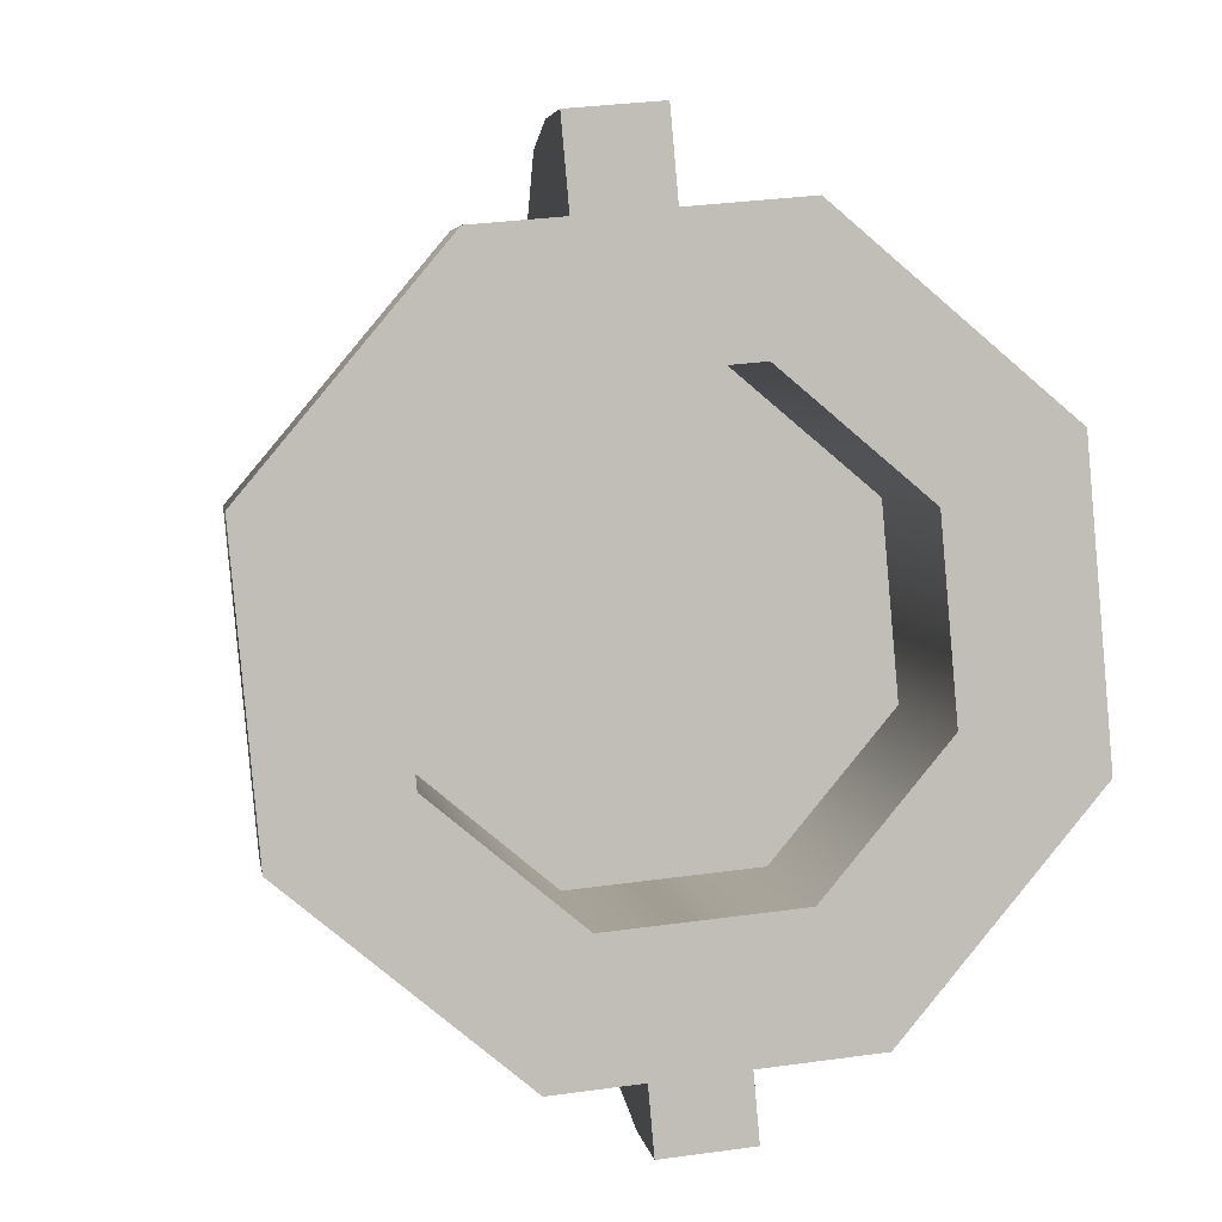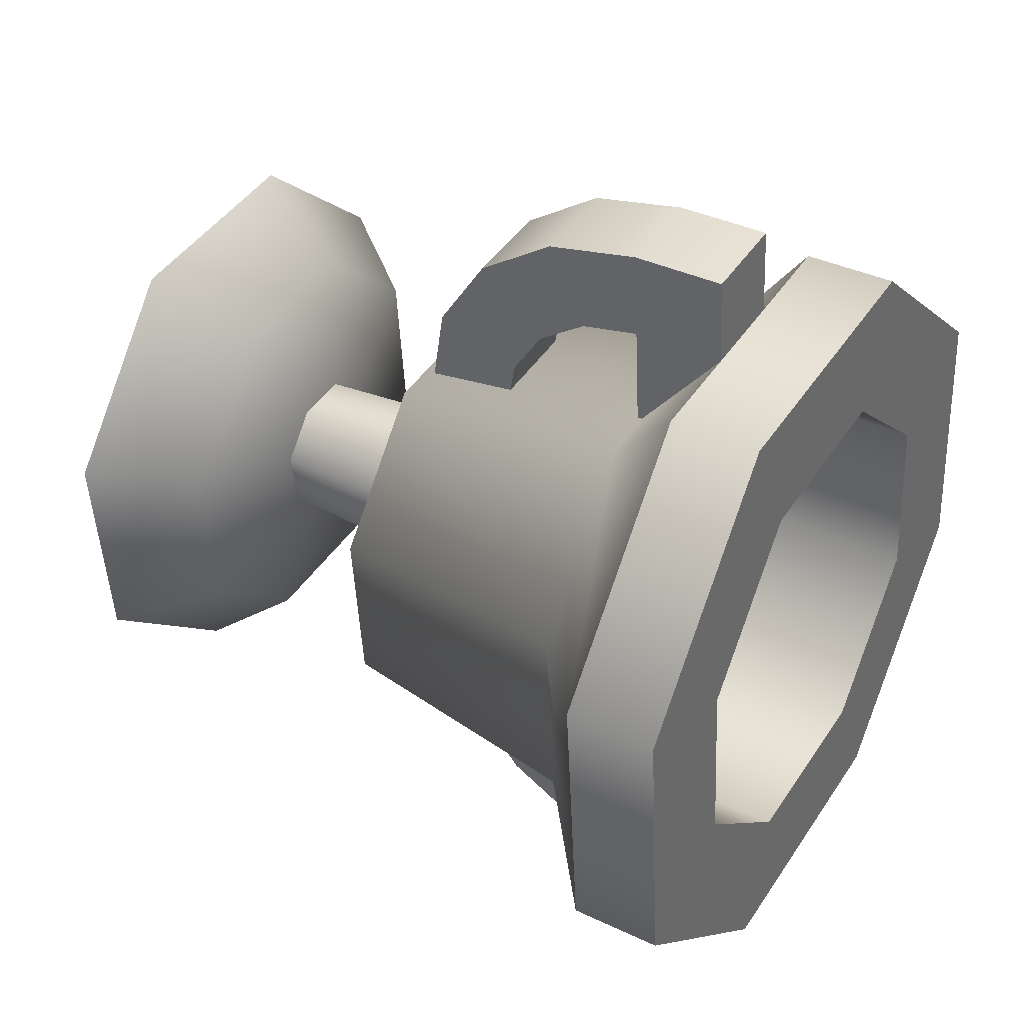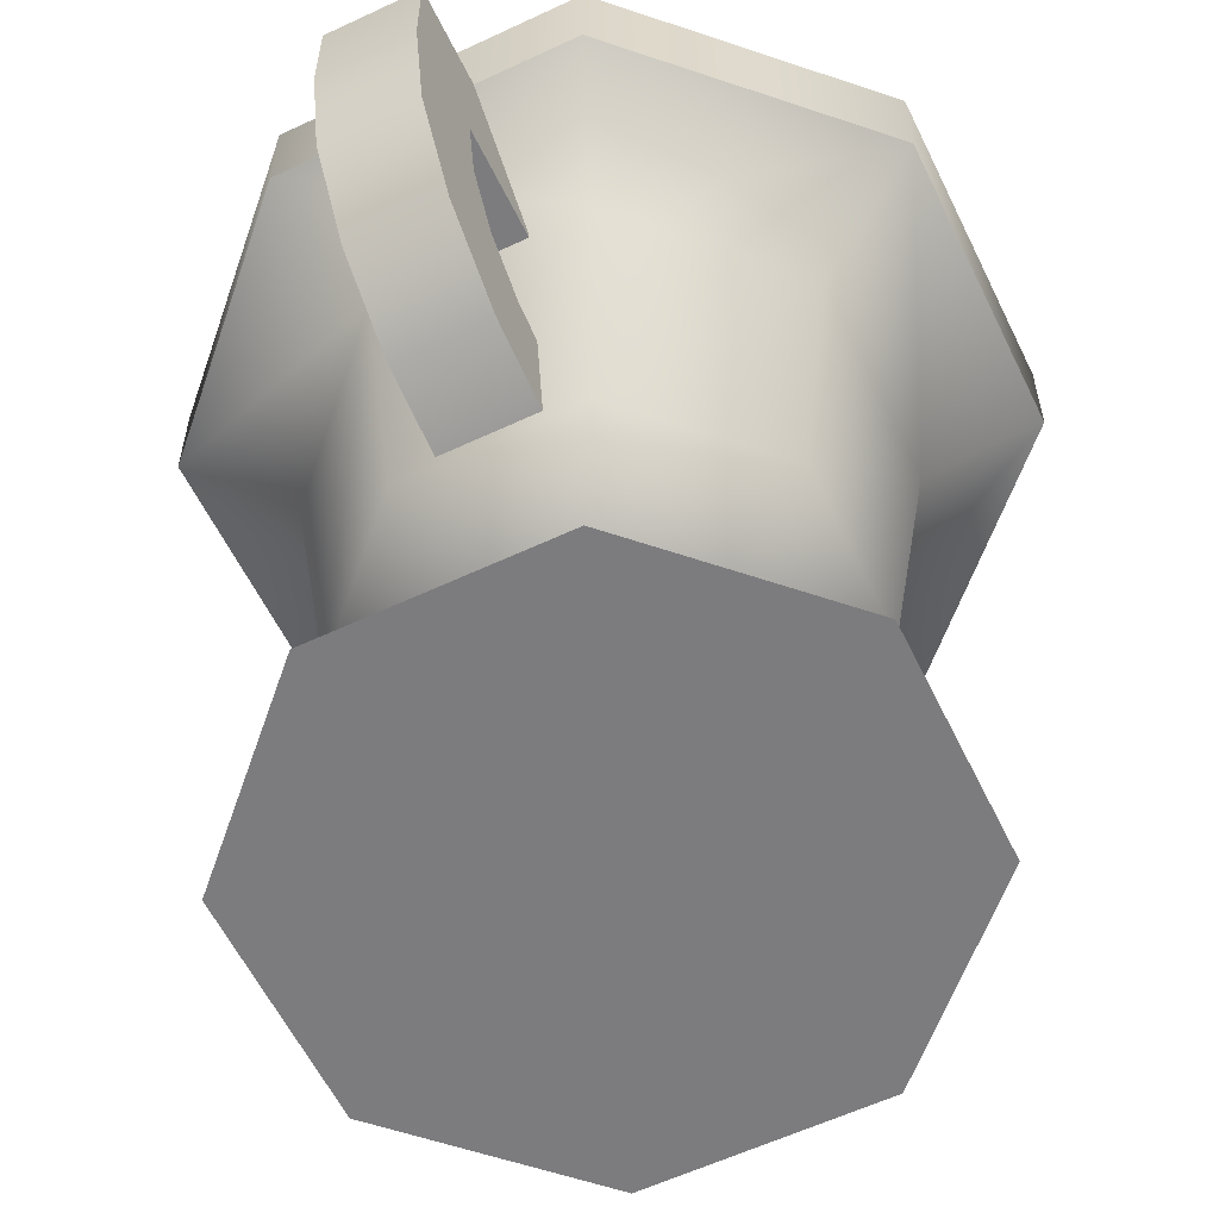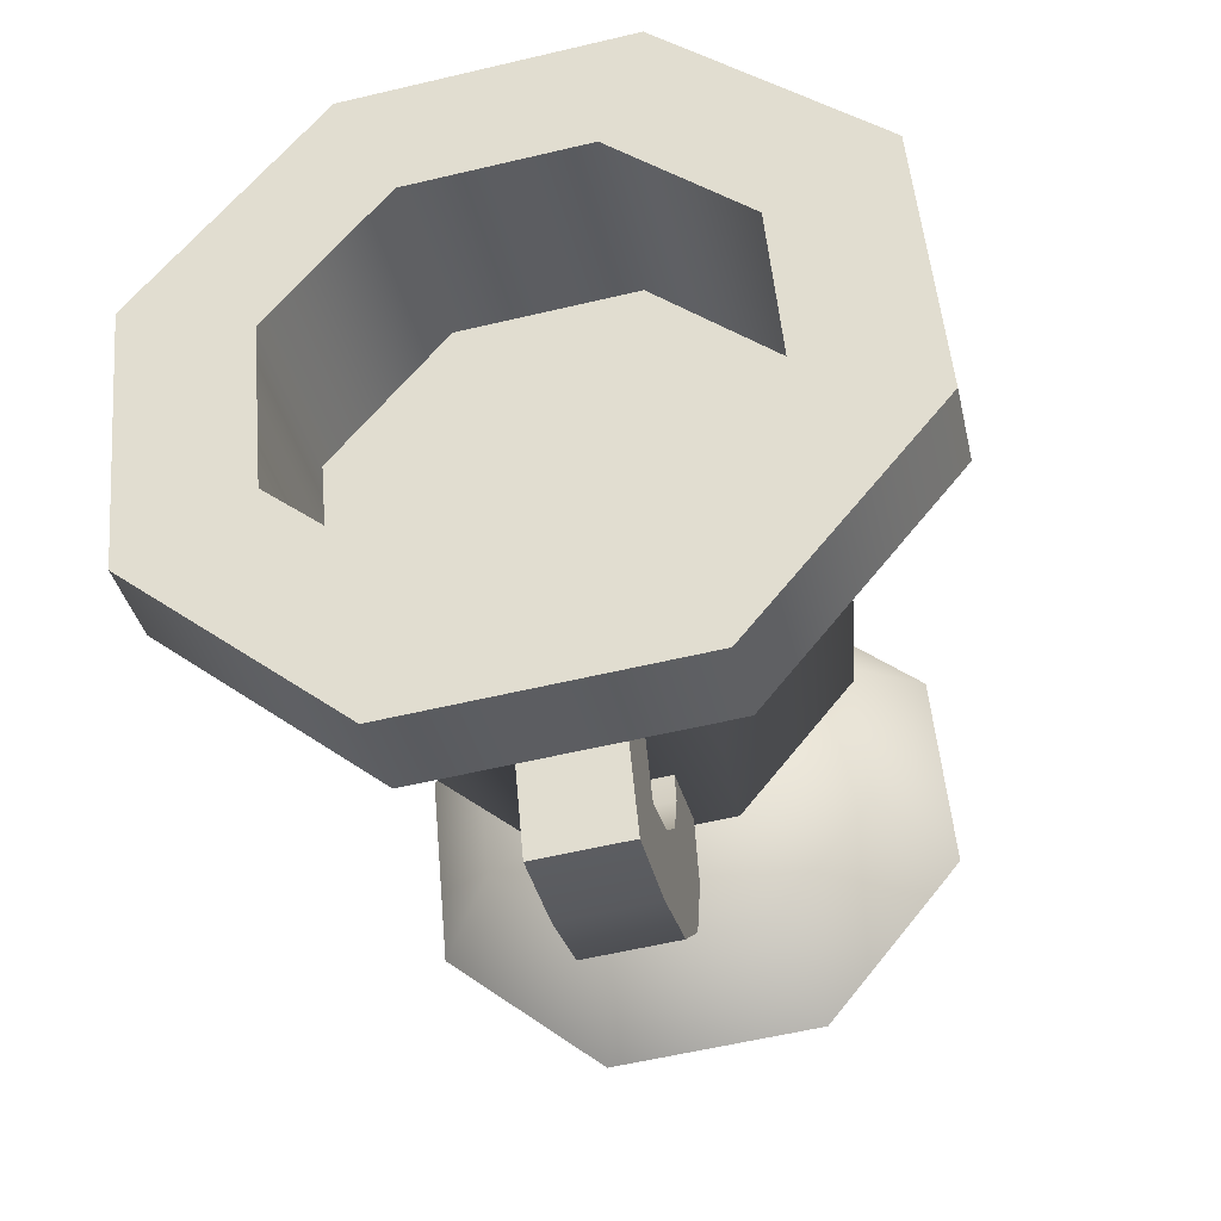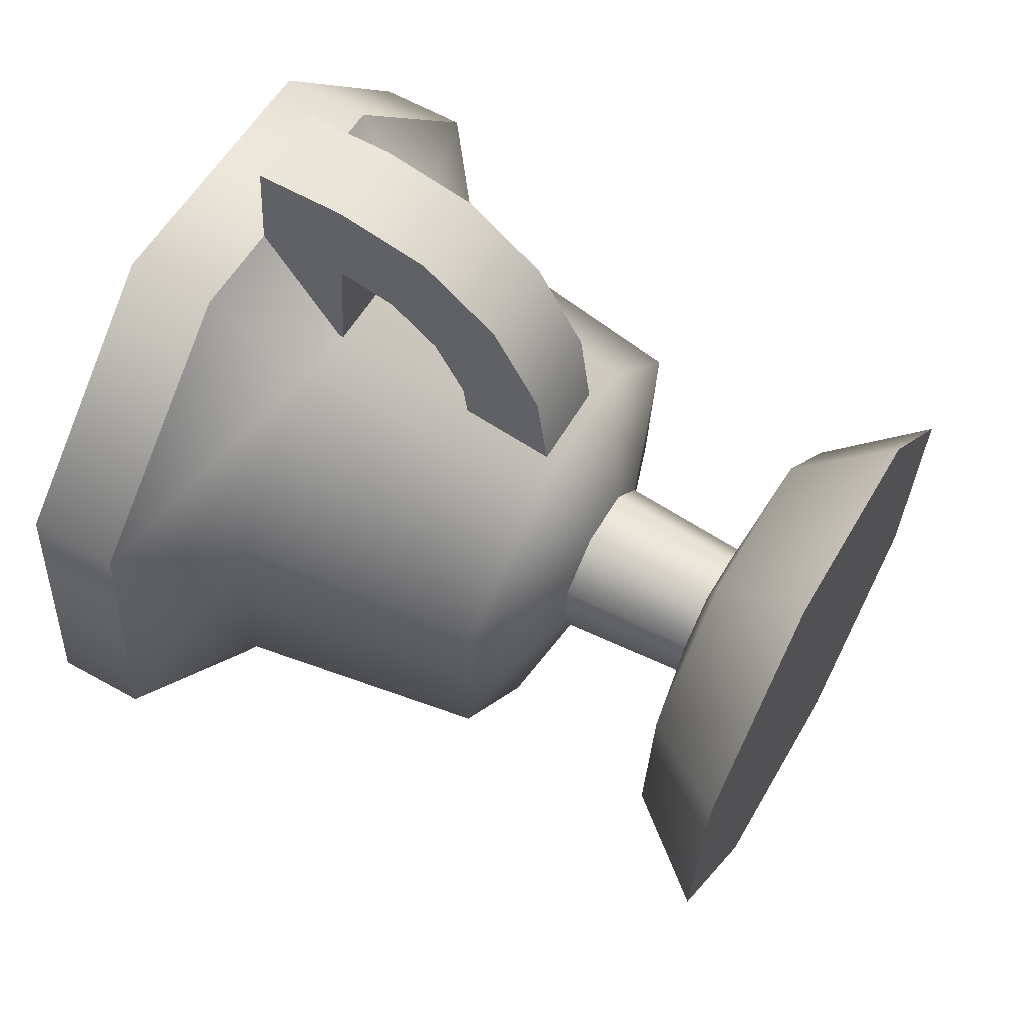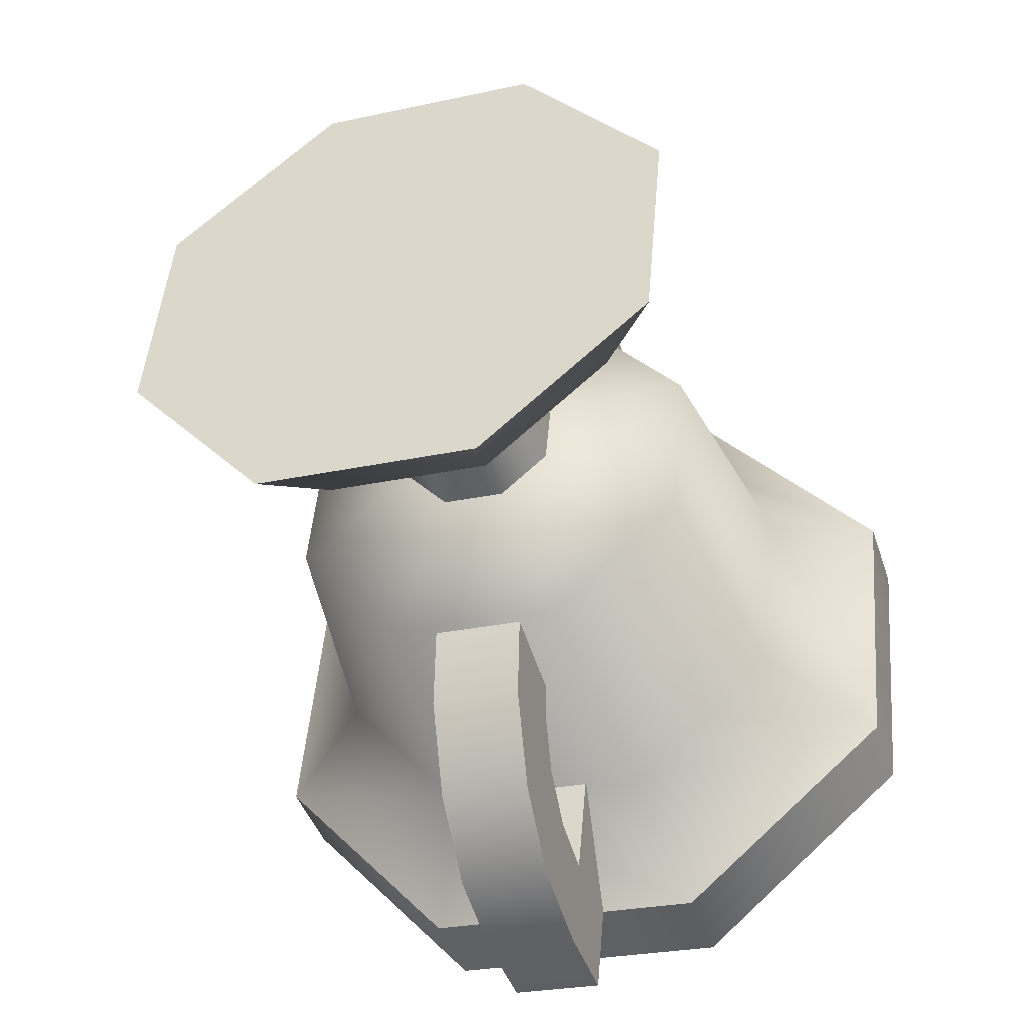
<metadata>
{"format":"obj","ext":"obj","renderer":"f3d","projection":"perspective","resolution":1024,"background":"white","views":[{"elev":4.7,"azim":171.2,"up":"+Z"},{"elev":37.8,"azim":121.2,"up":"+Z"},{"elev":-58.9,"azim":-149.0,"up":"+Y"},{"elev":-37.0,"azim":-167.4,"up":"+Z"},{"elev":61.7,"azim":-60.4,"up":"+Z"},{"elev":-43.2,"azim":18.0,"up":"+Z"}]}
</metadata>
<code>
o trophy
v -19.2 6.819 -0.2186
v -19.65 6.819 -0.5987
v -19.2 7.439 -0.2186
v -19.65 7.439 -0.5987
v -20.11 6.819 0.8817
v -20.57 6.819 0.5016
v -19.52 6.819 0.8282
v -19.14 6.819 0.3725
v -20.62 6.819 -0.08949
v -20.24 6.819 -0.5452
v -19.52 7.439 0.8282
v -20.11 7.439 0.8817
v -19.14 7.439 0.3725
v -20.57 7.439 0.5016
v -20.62 7.439 -0.08949
v -20.24 7.439 -0.5452
v -19.23 5.36 0.3446
v -19.66 5.442 0.2124
v -19.28 5.36 -0.1751
v -19.67 5.442 0.03106
v -19.95 5.442 0.3685
v -20.09 5.442 0.2519
v -19.96 5.889 0.3972
v -20.12 5.889 0.2659
v -20.49 5.36 0.4581
v -20.53 5.36 -0.06161
v -20.11 5.442 0.07065
v -19.81 5.442 -0.08554
v -19.99 5.442 -0.06914
v -19.68 5.36 -0.5094
v -20.2 5.36 -0.4623
v -19.65 5.889 0.01713
v -19.8 5.889 -0.1142
v -19.06 5.052 -0.2905
v -19 5.052 0.4186
v -19.63 5.889 0.2213
v -19.45 5.052 0.9654
v -19.57 5.36 0.7454
v -20.01 5.889 -0.09571
v -20.16 5.052 1.03
v -20.71 5.052 0.5735
v -20.09 5.36 0.7924
v -20.77 5.052 -0.1356
v -20.32 5.052 -0.6824
v -19.61 5.052 -0.7465
v -20.14 5.889 0.06171
v -20.25 7.439 1.308
v -20.97 7.439 0.7088
v -19.32 7.439 1.224
v -18.72 7.439 0.5055
v -21.05 7.439 -0.2225
v -20.45 7.439 -0.9406
v -18.8 7.439 -0.4258
v -19.52 7.439 -1.025
v -19.77 5.442 0.3522
v -19.76 5.889 0.3787
v -19.32 7.145 1.224
v -20.25 7.145 1.308
v -18.72 7.145 0.5055
v -19.52 7.145 -1.025
v -18.8 7.145 -0.4258
v -21.05 7.145 -0.2225
v -20.45 7.145 -0.9406
v -20.97 7.145 0.7088
v -19.49 6.866 0.8982
v -19.55 6.029 0.7847
v -20.14 6.866 0.9571
v -20.1 6.029 0.8348
v -20.25 7.145 1.308
v -19.32 7.145 1.224
v -18.72 7.145 0.5055
v -19.07 6.866 0.396
v -20.22 6.029 -0.5017
v -19.67 6.029 -0.5518
v -19.24 6.029 -0.1957
v -19.19 6.029 0.3579
v -19.13 6.866 -0.2552
v -19.63 6.866 -0.6741
v -20.28 6.866 -0.6152
v -18.8 7.145 -0.4258
v -19.52 7.145 -1.025
v -20.45 7.145 -0.9406
v -20.53 6.029 0.4787
v -20.58 6.029 -0.07485
v -20.97 7.145 0.7088
v -20.64 6.866 0.5382
v -21.05 7.145 -0.2225
v -20.7 6.866 -0.113
v -19.8 6.85 -0.5852
v -19.84 6.85 -0.996
v -20.09 6.85 -0.5587
v -20.13 6.85 -0.9694
v -20.1 6.388 -0.662
v -20.12 6.497 -0.8236
v -19.81 6.388 -0.6886
v -19.83 6.497 -0.8501
v -20.09 7.145 -0.5587
v -20.16 7.145 -1.263
v -19.8 7.145 -0.5852
v -19.86 7.145 -1.289
v -20.11 6.116 -0.7743
v -19.82 6.116 -0.8008
v -20.14 6.288 -1.031
v -19.84 6.288 -1.058
v -20.16 6.85 -1.263
v -20.13 6.659 -0.9315
v -20.15 6.546 -1.203
v -20.09 6.35 -0.4715
v -20.09 6.056 -0.4715
v -19.86 6.546 -1.229
v -19.86 6.85 -1.289
v -19.79 6.056 -0.498
v -19.79 6.35 -0.498
v -19.83 6.659 -0.9581
v -19.92 6.288 1.341
v -19.63 6.288 1.314
v -19.95 6.116 1.084
v -19.65 6.116 1.057
v -19.9 7.145 1.572
v -19.97 7.145 0.8682
v -19.61 7.145 1.546
v -19.67 7.145 0.8417
v -19.93 6.85 1.279
v -19.63 6.85 1.252
v -19.97 6.85 0.8682
v -19.67 6.85 0.8417
v -19.97 6.056 0.781
v -19.68 6.056 0.7545
v -19.61 6.546 1.486
v -19.91 6.546 1.512
v -19.61 6.85 1.546
v -19.9 6.85 1.572
v -19.64 6.659 1.215
v -19.93 6.659 1.241
v -19.65 6.497 1.107
v -19.94 6.497 1.133
v -19.96 6.388 0.9716
v -19.66 6.388 0.945
v -19.68 6.35 0.7545
v -19.97 6.35 0.781
f 3 2 1
f 2 3 4
f 7 6 5
f 6 7 8
f 6 8 9
f 9 8 1
f 9 1 10
f 10 1 2
f 5 11 7
f 11 5 12
f 13 1 8
f 1 13 3
f 14 5 6
f 5 14 12
f 15 6 9
f 6 15 14
f 16 9 10
f 9 16 15
f 7 13 8
f 13 7 11
f 16 2 4
f 2 16 10
f 19 18 17
f 18 19 20
f 23 22 21
f 22 23 24
f 22 26 25
f 26 22 27
f 30 29 28
f 29 30 31
f 20 33 32
f 33 20 28
f 19 35 34
f 35 19 17
f 32 18 20
f 18 32 36
f 35 38 37
f 38 35 17
f 28 39 33
f 39 28 29
f 42 41 40
f 41 42 25
f 19 28 20
f 28 19 30
f 41 37 40
f 37 41 35
f 35 41 43
f 35 43 34
f 34 43 44
f 34 44 45
f 46 29 27
f 29 46 39
f 44 30 45
f 30 44 31
f 24 27 22
f 27 24 46
f 49 48 47
f 48 49 12
f 49 11 12
f 48 12 14
f 11 49 50
f 11 50 13
f 48 14 51
f 51 14 15
f 51 15 16
f 51 16 52
f 13 50 53
f 13 53 3
f 52 16 4
f 3 53 4
f 52 4 54
f 4 53 54
f 17 55 38
f 55 17 18
f 38 21 42
f 21 38 55
f 21 25 42
f 25 21 22
f 56 18 36
f 18 56 55
f 29 26 27
f 26 29 31
f 31 43 26
f 43 31 44
f 25 43 41
f 43 25 26
f 34 30 19
f 30 34 45
f 38 40 37
f 40 38 42
f 23 55 56
f 55 23 21
f 47 57 49
f 57 47 58
f 49 59 50
f 59 49 57
f 54 61 60
f 61 54 53
f 53 59 61
f 59 53 50
f 51 63 62
f 63 51 52
f 63 54 60
f 54 63 52
f 48 58 47
f 58 48 64
f 48 62 64
f 62 48 51
f 67 66 65
f 66 67 68
f 67 70 69
f 70 67 65
f 65 71 70
f 71 65 72
f 73 33 39
f 33 73 74
f 77 76 75
f 76 77 72
f 78 75 74
f 75 78 77
f 74 79 78
f 79 74 73
f 78 80 77
f 80 78 81
f 72 80 71
f 80 72 77
f 33 75 32
f 75 33 74
f 79 81 78
f 81 79 82
f 84 24 83
f 24 84 46
f 87 86 85
f 86 87 88
f 86 84 83
f 84 86 88
f 87 79 88
f 79 87 82
f 72 66 76
f 66 72 65
f 84 39 46
f 39 84 73
f 67 83 68
f 83 67 86
f 56 76 66
f 76 56 36
f 88 73 84
f 73 88 79
f 85 67 69
f 67 85 86
f 23 66 68
f 66 23 56
f 36 75 76
f 75 36 32
f 83 23 68
f 23 83 24
f 91 90 89
f 90 91 92
f 95 94 93
f 94 95 96
f 99 98 97
f 98 99 100
f 103 102 101
f 102 103 104
f 97 92 91
f 92 97 105
f 105 97 98
f 105 106 92
f 107 106 105
f 107 94 106
f 107 93 94
f 103 93 107
f 103 108 93
f 101 108 103
f 108 101 109
f 104 107 110
f 107 104 103
f 107 111 110
f 111 107 105
f 102 113 112
f 113 102 104
f 113 104 95
f 95 104 110
f 95 110 96
f 96 110 114
f 114 110 111
f 114 111 90
f 99 90 111
f 99 111 100
f 90 99 89
f 105 100 111
f 100 105 98
f 106 96 114
f 96 106 94
f 92 114 90
f 114 92 106
f 101 112 109
f 112 101 102
f 113 93 108
f 93 113 95
f 117 116 115
f 116 117 118
f 121 120 119
f 120 121 122
f 125 124 123
f 124 125 126
f 127 118 117
f 118 127 128
f 130 116 129
f 116 130 115
f 132 129 131
f 129 132 130
f 135 134 133
f 134 135 136
f 135 137 136
f 137 135 138
f 122 124 126
f 124 122 131
f 131 122 121
f 131 133 124
f 129 133 131
f 129 135 133
f 129 138 135
f 116 138 129
f 116 139 138
f 118 139 116
f 139 118 128
f 138 140 137
f 140 138 139
f 134 124 133
f 124 134 123
f 117 140 127
f 140 117 115
f 140 115 137
f 137 115 130
f 137 130 136
f 136 130 134
f 134 130 132
f 134 132 123
f 120 123 132
f 120 132 119
f 123 120 125
f 119 131 121
f 131 119 132
f 3 2 1
f 2 3 4
f 7 6 5
f 6 7 8
f 6 8 9
f 9 8 1
f 9 1 10
f 10 1 2
f 5 11 7
f 11 5 12
f 13 1 8
f 1 13 3
f 14 5 6
f 5 14 12
f 15 6 9
f 6 15 14
f 16 9 10
f 9 16 15
f 7 13 8
f 13 7 11
f 16 2 4
f 2 16 10
f 19 18 17
f 18 19 20
f 23 22 21
f 22 23 24
f 22 26 25
f 26 22 27
f 30 29 28
f 29 30 31
f 20 33 32
f 33 20 28
f 19 35 34
f 35 19 17
f 32 18 20
f 18 32 36
f 35 38 37
f 38 35 17
f 28 39 33
f 39 28 29
f 42 41 40
f 41 42 25
f 19 28 20
f 28 19 30
f 41 37 40
f 37 41 35
f 35 41 43
f 35 43 34
f 34 43 44
f 34 44 45
f 46 29 27
f 29 46 39
f 44 30 45
f 30 44 31
f 24 27 22
f 27 24 46
f 49 48 47
f 48 49 12
f 49 11 12
f 48 12 14
f 11 49 50
f 11 50 13
f 48 14 51
f 51 14 15
f 51 15 16
f 51 16 52
f 13 50 53
f 13 53 3
f 52 16 4
f 3 53 4
f 52 4 54
f 4 53 54
f 17 55 38
f 55 17 18
f 38 21 42
f 21 38 55
f 21 25 42
f 25 21 22
f 56 18 36
f 18 56 55
f 29 26 27
f 26 29 31
f 31 43 26
f 43 31 44
f 25 43 41
f 43 25 26
f 34 30 19
f 30 34 45
f 38 40 37
f 40 38 42
f 23 55 56
f 55 23 21
f 47 57 49
f 57 47 58
f 49 59 50
f 59 49 57
f 54 61 60
f 61 54 53
f 53 59 61
f 59 53 50
f 51 63 62
f 63 51 52
f 63 54 60
f 54 63 52
f 48 58 47
f 58 48 64
f 48 62 64
f 62 48 51
f 67 66 65
f 66 67 68
f 67 70 69
f 70 67 65
f 65 71 70
f 71 65 72
f 73 33 39
f 33 73 74
f 77 76 75
f 76 77 72
f 78 75 74
f 75 78 77
f 74 79 78
f 79 74 73
f 78 80 77
f 80 78 81
f 72 80 71
f 80 72 77
f 33 75 32
f 75 33 74
f 79 81 78
f 81 79 82
f 84 24 83
f 24 84 46
f 87 86 85
f 86 87 88
f 86 84 83
f 84 86 88
f 87 79 88
f 79 87 82
f 72 66 76
f 66 72 65
f 84 39 46
f 39 84 73
f 67 83 68
f 83 67 86
f 56 76 66
f 76 56 36
f 88 73 84
f 73 88 79
f 85 67 69
f 67 85 86
f 23 66 68
f 66 23 56
f 36 75 76
f 75 36 32
f 83 23 68
f 23 83 24
f 91 90 89
f 90 91 92
f 95 94 93
f 94 95 96
f 99 98 97
f 98 99 100
f 103 102 101
f 102 103 104
f 97 92 91
f 92 97 105
f 105 97 98
f 105 106 92
f 107 106 105
f 107 94 106
f 107 93 94
f 103 93 107
f 103 108 93
f 101 108 103
f 108 101 109
f 104 107 110
f 107 104 103
f 107 111 110
f 111 107 105
f 102 113 112
f 113 102 104
f 113 104 95
f 95 104 110
f 95 110 96
f 96 110 114
f 114 110 111
f 114 111 90
f 99 90 111
f 99 111 100
f 90 99 89
f 105 100 111
f 100 105 98
f 106 96 114
f 96 106 94
f 92 114 90
f 114 92 106
f 101 112 109
f 112 101 102
f 113 93 108
f 93 113 95
f 117 116 115
f 116 117 118
f 121 120 119
f 120 121 122
f 125 124 123
f 124 125 126
f 127 118 117
f 118 127 128
f 130 116 129
f 116 130 115
f 132 129 131
f 129 132 130
f 135 134 133
f 134 135 136
f 135 137 136
f 137 135 138
f 122 124 126
f 124 122 131
f 131 122 121
f 131 133 124
f 129 133 131
f 129 135 133
f 129 138 135
f 116 138 129
f 116 139 138
f 118 139 116
f 139 118 128
f 138 140 137
f 140 138 139
f 134 124 133
f 124 134 123
f 117 140 127
f 140 117 115
f 140 115 137
f 137 115 130
f 137 130 136
f 136 130 134
f 134 130 132
f 134 132 123
f 120 123 132
f 120 132 119
f 123 120 125
f 119 131 121
f 131 119 132

</code>
